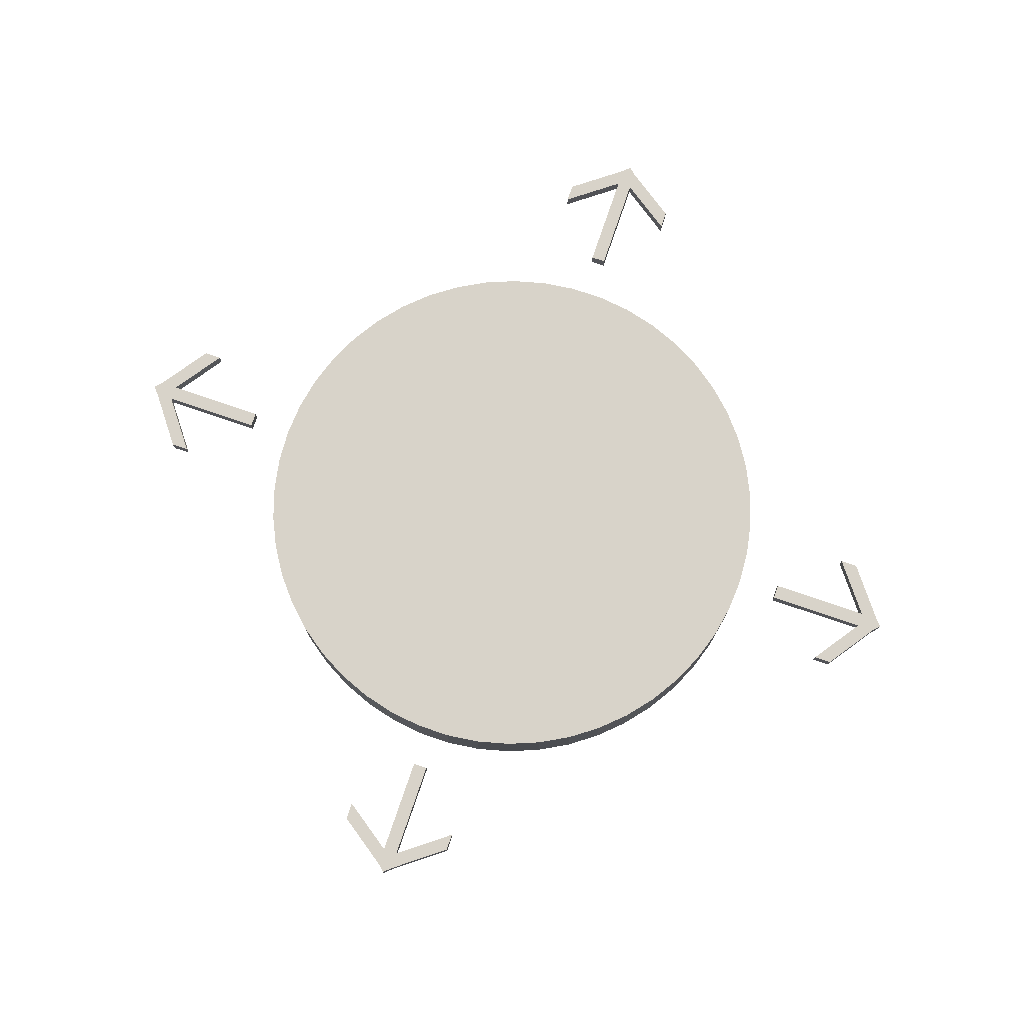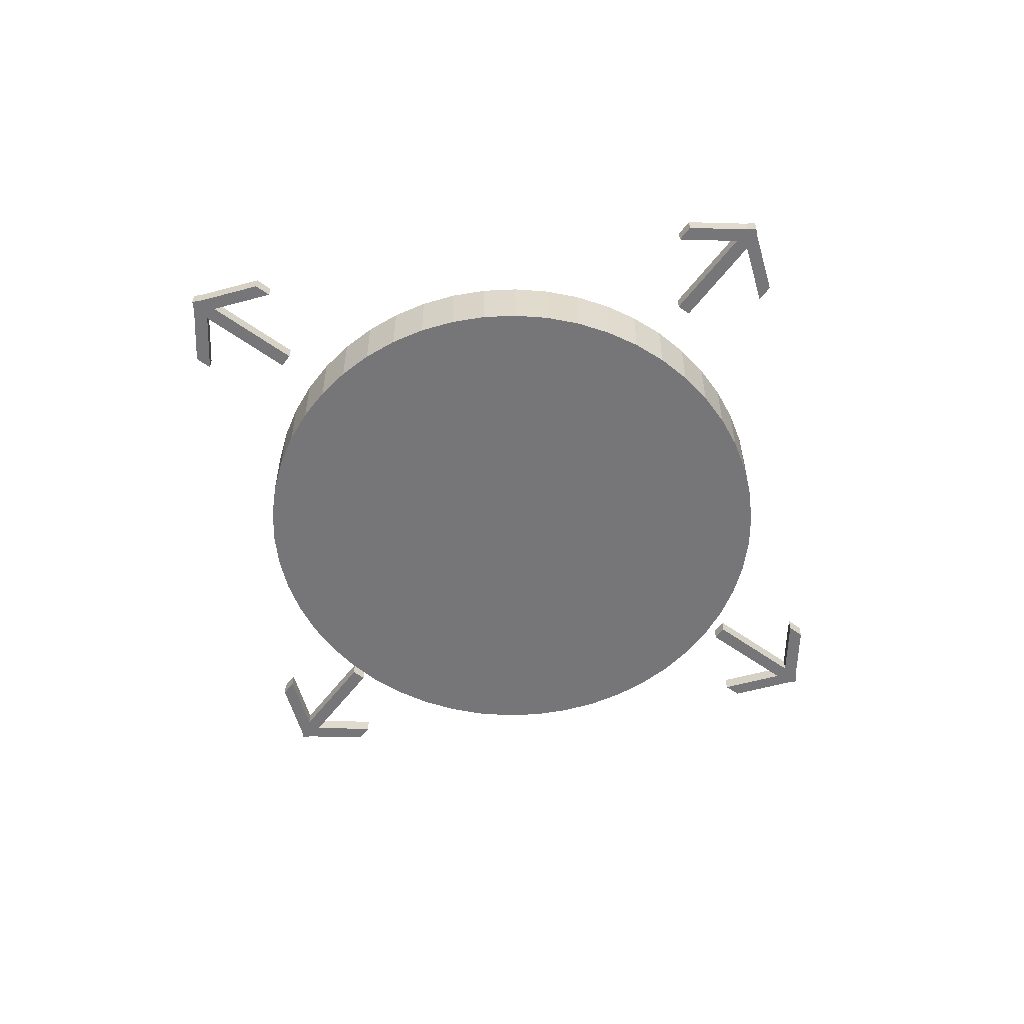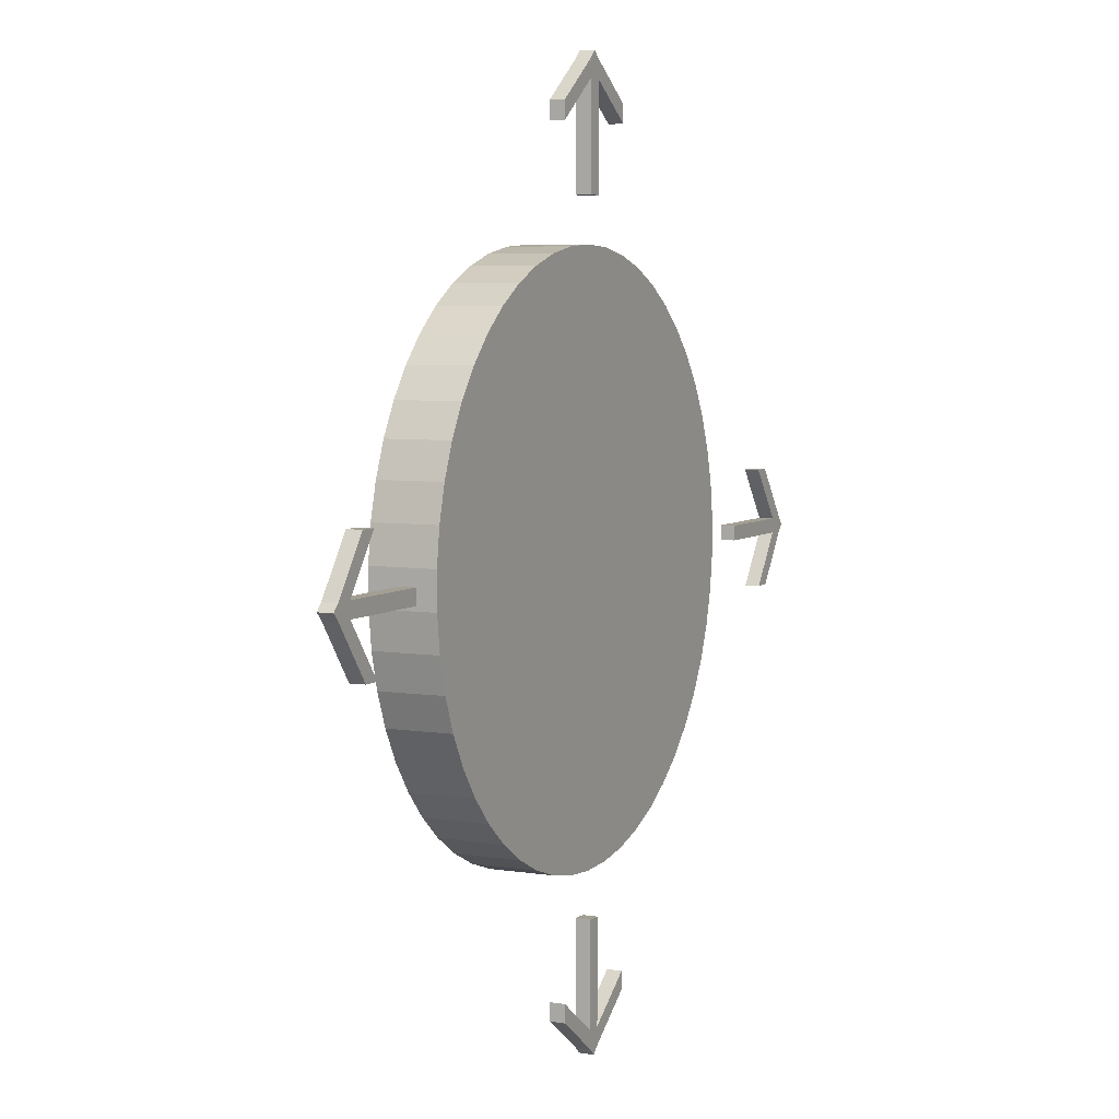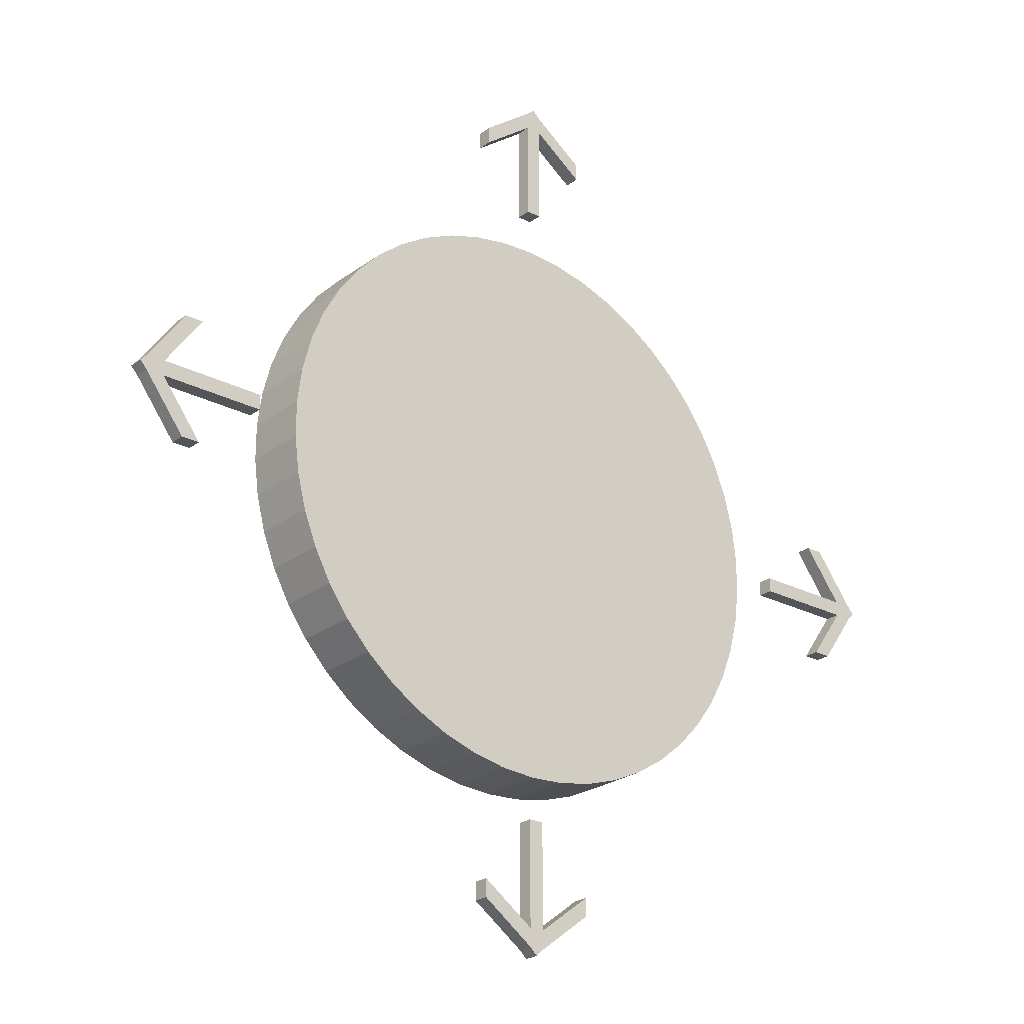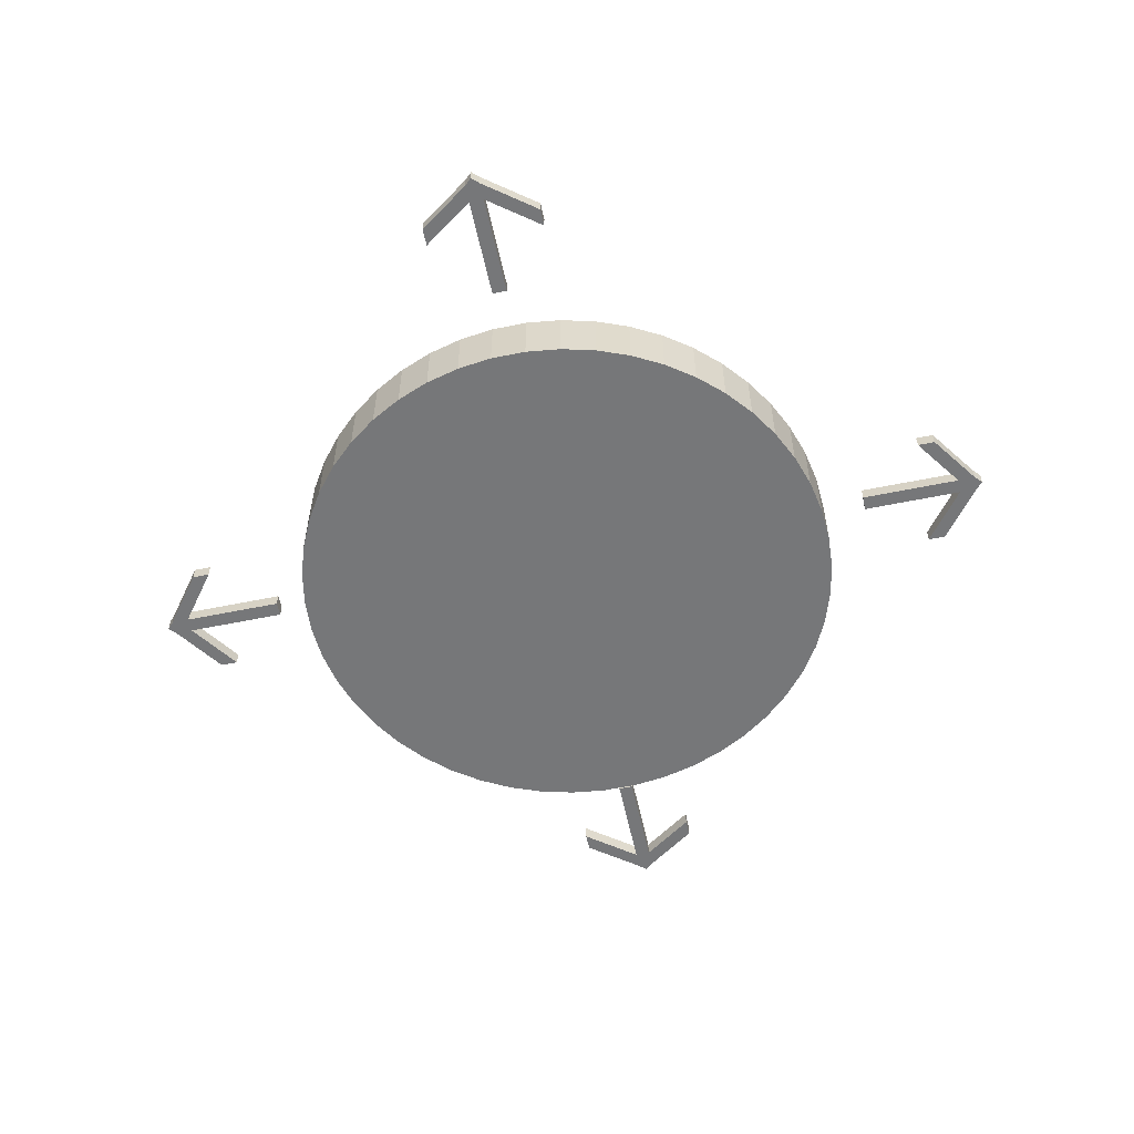
<metadata>
{"format":"obj","ext":"obj","renderer":"f3d","projection":"perspective","resolution":1024,"background":"white","views":[{"elev":75.8,"azim":108.8,"up":"+Y"},{"elev":-56.9,"azim":-36.8,"up":"+Y"},{"elev":5.5,"azim":116.3,"up":"+Z"},{"elev":-24.7,"azim":139.9,"up":"+Z"},{"elev":-57.1,"azim":102.1,"up":"+Y"}]}
</metadata>
<code>
o White_Cylinder.005
v 0 6.354 -2.803
v 0 6.989 -2.803
v 0.3513 6.354 -2.781
v 0.3513 6.989 -2.781
v 0.6971 6.354 -2.715
v 0.6971 6.989 -2.715
v 1.032 6.354 -2.606
v 1.032 6.989 -2.606
v 1.35 6.354 -2.456
v 1.35 6.989 -2.456
v 1.648 6.354 -2.268
v 1.648 6.989 -2.268
v 1.919 6.354 -2.043
v 1.919 6.989 -2.043
v 2.16 6.354 -1.787
v 2.16 6.989 -1.787
v 2.367 6.354 -1.502
v 2.367 6.989 -1.502
v 2.536 6.354 -1.193
v 2.536 6.989 -1.193
v 2.666 6.354 -0.8662
v 2.666 6.989 -0.8662
v 2.753 6.354 -0.5252
v 2.753 6.989 -0.5252
v 2.798 6.354 -0.176
v 2.798 6.989 -0.176
v 2.798 6.354 0.176
v 2.798 6.989 0.176
v 2.753 6.354 0.5252
v 2.753 6.989 0.5252
v 2.666 6.354 0.8662
v 2.666 6.989 0.8662
v 2.536 6.354 1.193
v 2.536 6.989 1.193
v 2.367 6.354 1.502
v 2.367 6.989 1.502
v 2.16 6.354 1.787
v 2.16 6.989 1.787
v 1.919 6.354 2.043
v 1.919 6.989 2.043
v 1.648 6.354 2.268
v 1.648 6.989 2.268
v 1.35 6.354 2.456
v 1.35 6.989 2.456
v 1.032 6.354 2.606
v 1.032 6.989 2.606
v 0.6971 6.354 2.715
v 0.6971 6.989 2.715
v 0.3513 6.354 2.781
v 0.3513 6.989 2.781
v -0 6.354 2.803
v -0 6.989 2.803
v -0.3513 6.354 2.781
v -0.3513 6.989 2.781
v -0.6971 6.354 2.715
v -0.6971 6.989 2.715
v -1.032 6.354 2.606
v -1.032 6.989 2.606
v -1.35 6.354 2.456
v -1.35 6.989 2.456
v -1.648 6.354 2.268
v -1.648 6.989 2.268
v -1.919 6.354 2.043
v -1.919 6.989 2.043
v -2.16 6.354 1.787
v -2.16 6.989 1.787
v -2.367 6.354 1.502
v -2.367 6.989 1.502
v -2.536 6.354 1.193
v -2.536 6.989 1.193
v -2.666 6.354 0.8662
v -2.666 6.989 0.8662
v -2.753 6.354 0.5252
v -2.753 6.989 0.5252
v -2.798 6.354 0.176
v -2.798 6.989 0.176
v -2.798 6.354 -0.176
v -2.798 6.989 -0.176
v -2.753 6.354 -0.5252
v -2.753 6.989 -0.5252
v -2.666 6.354 -0.8662
v -2.666 6.989 -0.8662
v -2.536 6.354 -1.193
v -2.536 6.989 -1.193
v -2.367 6.354 -1.502
v -2.367 6.989 -1.502
v -2.16 6.354 -1.787
v -2.16 6.989 -1.787
v -1.919 6.354 -2.043
v -1.919 6.989 -2.043
v -1.648 6.354 -2.268
v -1.648 6.989 -2.268
v -1.35 6.354 -2.456
v -1.35 6.989 -2.456
v -1.032 6.354 -2.606
v -1.032 6.989 -2.606
v -0.6971 6.354 -2.715
v -0.6971 6.989 -2.715
v -0.3513 6.354 -2.781
v -0.3513 6.989 -2.781
v -0.07343 6.898 -3.233
v -0.07343 7.045 -3.233
v -0.07343 6.898 -3.38
v -0.07343 7.045 -3.38
v 0.07343 6.898 -3.233
v 0.07343 7.045 -3.233
v 0.07343 6.898 -3.38
v 0.07343 7.045 -3.38
v -0.07343 6.898 -4.248
v -0.07343 7.045 -4.248
v 0.07343 6.898 -4.248
v 0.07343 7.045 -4.248
v -0.07343 6.898 -4.424
v -0.07343 7.045 -4.424
v 0.07343 6.898 -4.424
v 0.07343 7.045 -4.424
v -0.5951 6.898 -3.851
v -0.5951 7.045 -3.851
v -0.5951 6.898 -4.026
v -0.5951 7.045 -4.026
v 0.5908 6.898 -3.885
v 0.5908 7.045 -3.885
v 0.5908 6.898 -4.06
v 0.5908 7.045 -4.06
v 0 6.898 -3.38
v 0 7.045 -3.38
v 0 6.898 -3.233
v 0 7.045 -3.233
v 0 6.898 -4.248
v 0 7.045 -4.248
v 0 6.898 -4.492
v 0 7.045 -4.492
v -3.233 6.898 0.07343
v -3.233 7.045 0.07343
v -3.38 6.898 0.07343
v -3.38 7.045 0.07343
v -3.233 6.898 -0.07343
v -3.233 7.045 -0.07343
v -3.38 6.898 -0.07343
v -3.38 7.045 -0.07343
v -4.248 6.898 0.07343
v -4.248 7.045 0.07343
v -4.248 6.898 -0.07343
v -4.248 7.045 -0.07343
v -4.424 6.898 0.07343
v -4.424 7.045 0.07343
v -4.424 6.898 -0.07343
v -4.424 7.045 -0.07343
v -3.851 6.898 0.5951
v -3.851 7.045 0.5951
v -4.026 6.898 0.5951
v -4.026 7.045 0.5951
v -3.885 6.898 -0.5908
v -3.885 7.045 -0.5908
v -4.06 6.898 -0.5908
v -4.06 7.045 -0.5908
v -3.38 6.898 0
v -3.38 7.045 0
v -3.233 6.898 0
v -3.233 7.045 0
v -4.248 6.898 0
v -4.248 7.045 0
v -4.492 6.898 0
v -4.492 7.045 0
v 0.07343 6.898 3.233
v 0.07343 7.045 3.233
v 0.07343 6.898 3.38
v 0.07343 7.045 3.38
v -0.07343 6.898 3.233
v -0.07343 7.045 3.233
v -0.07343 6.898 3.38
v -0.07343 7.045 3.38
v 0.07344 6.898 4.248
v 0.07344 7.045 4.248
v -0.07343 6.898 4.248
v -0.07343 7.045 4.248
v 0.07344 6.898 4.424
v 0.07344 7.045 4.424
v -0.07343 6.898 4.424
v -0.07343 7.045 4.424
v 0.5951 6.898 3.851
v 0.5951 7.045 3.851
v 0.5951 6.898 4.026
v 0.5951 7.045 4.026
v -0.5908 6.898 3.885
v -0.5908 7.045 3.885
v -0.5908 6.898 4.06
v -0.5908 7.045 4.06
v 1e-06 6.898 3.38
v 1e-06 7.045 3.38
v 1e-06 6.898 3.233
v 1e-06 7.045 3.233
v 1e-06 6.898 4.248
v 1e-06 7.045 4.248
v 1e-06 6.898 4.492
v 1e-06 7.045 4.492
v 3.233 6.898 -0.07344
v 3.233 7.045 -0.07344
v 3.38 6.898 -0.07344
v 3.38 7.045 -0.07344
v 3.233 6.898 0.07343
v 3.233 7.045 0.07343
v 3.38 6.898 0.07343
v 3.38 7.045 0.07343
v 4.248 6.898 -0.07344
v 4.248 7.045 -0.07344
v 4.248 6.898 0.07343
v 4.248 7.045 0.07343
v 4.424 6.898 -0.07344
v 4.424 7.045 -0.07344
v 4.424 6.898 0.07343
v 4.424 7.045 0.07343
v 3.851 6.898 -0.5951
v 3.851 7.045 -0.5951
v 4.026 6.898 -0.5951
v 4.026 7.045 -0.5951
v 3.885 6.898 0.5908
v 3.885 7.045 0.5908
v 4.06 6.898 0.5908
v 4.06 7.045 0.5908
v 3.38 6.898 -2e-06
v 3.38 7.045 -2e-06
v 3.233 6.898 -2e-06
v 3.233 7.045 -2e-06
v 4.248 6.898 -2e-06
v 4.248 7.045 -2e-06
v 4.492 6.898 -2e-06
v 4.492 7.045 -2e-06
f 2 3 1
f 4 5 3
f 6 7 5
f 8 9 7
f 10 11 9
f 12 13 11
f 14 15 13
f 16 17 15
f 18 19 17
f 20 21 19
f 22 23 21
f 24 25 23
f 26 27 25
f 28 29 27
f 30 31 29
f 32 33 31
f 34 35 33
f 36 37 35
f 38 39 37
f 40 41 39
f 42 43 41
f 44 45 43
f 46 47 45
f 48 49 47
f 50 51 49
f 52 53 51
f 54 55 53
f 56 57 55
f 58 59 57
f 60 61 59
f 62 63 61
f 64 65 63
f 66 67 65
f 68 69 67
f 70 71 69
f 72 73 71
f 74 75 73
f 76 77 75
f 78 79 77
f 80 81 79
f 82 83 81
f 84 85 83
f 86 87 85
f 88 89 87
f 90 91 89
f 92 93 91
f 94 95 93
f 96 97 95
f 98 66 34
f 98 99 97
f 100 1 99
f 7 39 71
f 102 103 101
f 108 130 126
f 108 105 107
f 128 101 127
f 107 127 125
f 104 128 126
f 129 113 131
f 104 109 103
f 107 112 108
f 103 129 125
f 132 115 131
f 130 116 132
f 109 119 113
f 111 123 121
f 118 119 117
f 113 120 114
f 110 120 118
f 110 117 109
f 121 124 122
f 116 123 115
f 111 122 112
f 112 124 116
f 130 114 110
f 114 131 113
f 125 111 107
f 129 115 111
f 126 106 108
f 125 101 103
f 106 127 105
f 126 110 104
f 134 135 133
f 158 144 162
f 140 137 139
f 160 133 159
f 139 159 157
f 158 134 160
f 161 145 163
f 136 141 135
f 139 144 140
f 135 161 157
f 164 147 163
f 162 148 164
f 141 151 145
f 143 155 153
f 150 151 149
f 145 152 146
f 142 152 150
f 142 149 141
f 153 156 154
f 148 155 147
f 143 154 144
f 144 156 148
f 162 146 142
f 146 163 145
f 157 143 139
f 161 147 143
f 140 160 138
f 157 133 135
f 138 159 137
f 136 162 142
f 166 167 165
f 190 176 194
f 172 169 171
f 192 165 191
f 171 191 189
f 190 166 192
f 193 177 195
f 168 173 167
f 171 176 172
f 167 193 189
f 196 179 195
f 194 180 196
f 173 183 177
f 175 187 185
f 182 183 181
f 177 184 178
f 174 184 182
f 174 181 173
f 185 188 186
f 180 187 179
f 175 186 176
f 176 188 180
f 194 178 174
f 178 195 177
f 189 175 171
f 193 179 175
f 172 192 170
f 189 165 167
f 170 191 169
f 168 194 174
f 198 199 197
f 222 208 226
f 204 201 203
f 224 197 223
f 203 223 221
f 222 198 224
f 225 209 227
f 200 205 199
f 203 208 204
f 199 225 221
f 228 211 227
f 226 212 228
f 205 215 209
f 207 219 217
f 214 215 213
f 209 216 210
f 206 216 214
f 206 213 205
f 217 220 218
f 212 219 211
f 207 218 208
f 208 220 212
f 226 210 206
f 210 227 209
f 221 207 203
f 225 211 207
f 204 224 202
f 221 197 199
f 202 223 201
f 200 226 206
f 2 4 3
f 4 6 5
f 6 8 7
f 8 10 9
f 10 12 11
f 12 14 13
f 14 16 15
f 16 18 17
f 18 20 19
f 20 22 21
f 22 24 23
f 24 26 25
f 26 28 27
f 28 30 29
f 30 32 31
f 32 34 33
f 34 36 35
f 36 38 37
f 38 40 39
f 40 42 41
f 42 44 43
f 44 46 45
f 46 48 47
f 48 50 49
f 50 52 51
f 52 54 53
f 54 56 55
f 56 58 57
f 58 60 59
f 60 62 61
f 62 64 63
f 64 66 65
f 66 68 67
f 68 70 69
f 70 72 71
f 72 74 73
f 74 76 75
f 76 78 77
f 78 80 79
f 80 82 81
f 82 84 83
f 84 86 85
f 86 88 87
f 88 90 89
f 90 92 91
f 92 94 93
f 94 96 95
f 96 98 97
f 6 4 2
f 2 100 98
f 98 96 94
f 94 92 90
f 90 88 86
f 86 84 82
f 82 80 74
f 80 78 74
f 78 76 74
f 74 72 66
f 72 70 66
f 70 68 66
f 66 64 62
f 62 60 66
f 60 58 66
f 58 56 50
f 56 54 50
f 54 52 50
f 50 48 42
f 48 46 42
f 46 44 42
f 42 40 34
f 40 38 34
f 38 36 34
f 34 32 30
f 30 28 26
f 26 24 18
f 24 22 18
f 22 20 18
f 18 16 14
f 14 12 10
f 10 8 6
f 6 2 10
f 2 98 10
f 98 94 82
f 94 90 82
f 90 86 82
f 34 30 18
f 30 26 18
f 18 14 10
f 82 74 66
f 66 58 34
f 58 50 34
f 50 42 34
f 18 10 98
f 98 82 66
f 34 18 98
f 98 100 99
f 100 2 1
f 99 1 7
f 1 3 7
f 3 5 7
f 7 9 15
f 9 11 15
f 11 13 15
f 15 17 23
f 17 19 23
f 19 21 23
f 23 25 27
f 27 29 23
f 29 31 23
f 31 33 39
f 33 35 39
f 35 37 39
f 39 41 43
f 43 45 39
f 45 47 39
f 47 49 51
f 51 53 55
f 55 57 59
f 59 61 63
f 63 65 71
f 65 67 71
f 67 69 71
f 71 73 79
f 73 75 79
f 75 77 79
f 79 81 83
f 83 85 79
f 85 87 79
f 87 89 91
f 91 93 95
f 95 97 7
f 97 99 7
f 47 51 39
f 51 55 39
f 55 59 63
f 87 91 7
f 91 95 7
f 7 15 23
f 23 31 7
f 31 39 7
f 55 63 39
f 63 71 39
f 71 79 87
f 71 87 7
f 102 104 103
f 108 112 130
f 108 106 105
f 128 102 101
f 107 105 127
f 104 102 128
f 129 109 113
f 104 110 109
f 107 111 112
f 103 109 129
f 132 116 115
f 130 112 116
f 109 117 119
f 111 115 123
f 118 120 119
f 113 119 120
f 110 114 120
f 110 118 117
f 121 123 124
f 116 124 123
f 111 121 122
f 112 122 124
f 130 132 114
f 114 132 131
f 125 129 111
f 129 131 115
f 126 128 106
f 125 127 101
f 106 128 127
f 126 130 110
f 134 136 135
f 158 140 144
f 140 138 137
f 160 134 133
f 139 137 159
f 158 136 134
f 161 141 145
f 136 142 141
f 139 143 144
f 135 141 161
f 164 148 147
f 162 144 148
f 141 149 151
f 143 147 155
f 150 152 151
f 145 151 152
f 142 146 152
f 142 150 149
f 153 155 156
f 148 156 155
f 143 153 154
f 144 154 156
f 162 164 146
f 146 164 163
f 157 161 143
f 161 163 147
f 140 158 160
f 157 159 133
f 138 160 159
f 136 158 162
f 166 168 167
f 190 172 176
f 172 170 169
f 192 166 165
f 171 169 191
f 190 168 166
f 193 173 177
f 168 174 173
f 171 175 176
f 167 173 193
f 196 180 179
f 194 176 180
f 173 181 183
f 175 179 187
f 182 184 183
f 177 183 184
f 174 178 184
f 174 182 181
f 185 187 188
f 180 188 187
f 175 185 186
f 176 186 188
f 194 196 178
f 178 196 195
f 189 193 175
f 193 195 179
f 172 190 192
f 189 191 165
f 170 192 191
f 168 190 194
f 198 200 199
f 222 204 208
f 204 202 201
f 224 198 197
f 203 201 223
f 222 200 198
f 225 205 209
f 200 206 205
f 203 207 208
f 199 205 225
f 228 212 211
f 226 208 212
f 205 213 215
f 207 211 219
f 214 216 215
f 209 215 216
f 206 210 216
f 206 214 213
f 217 219 220
f 212 220 219
f 207 217 218
f 208 218 220
f 226 228 210
f 210 228 227
f 221 225 207
f 225 227 211
f 204 222 224
f 221 223 197
f 202 224 223
f 200 222 226

</code>
